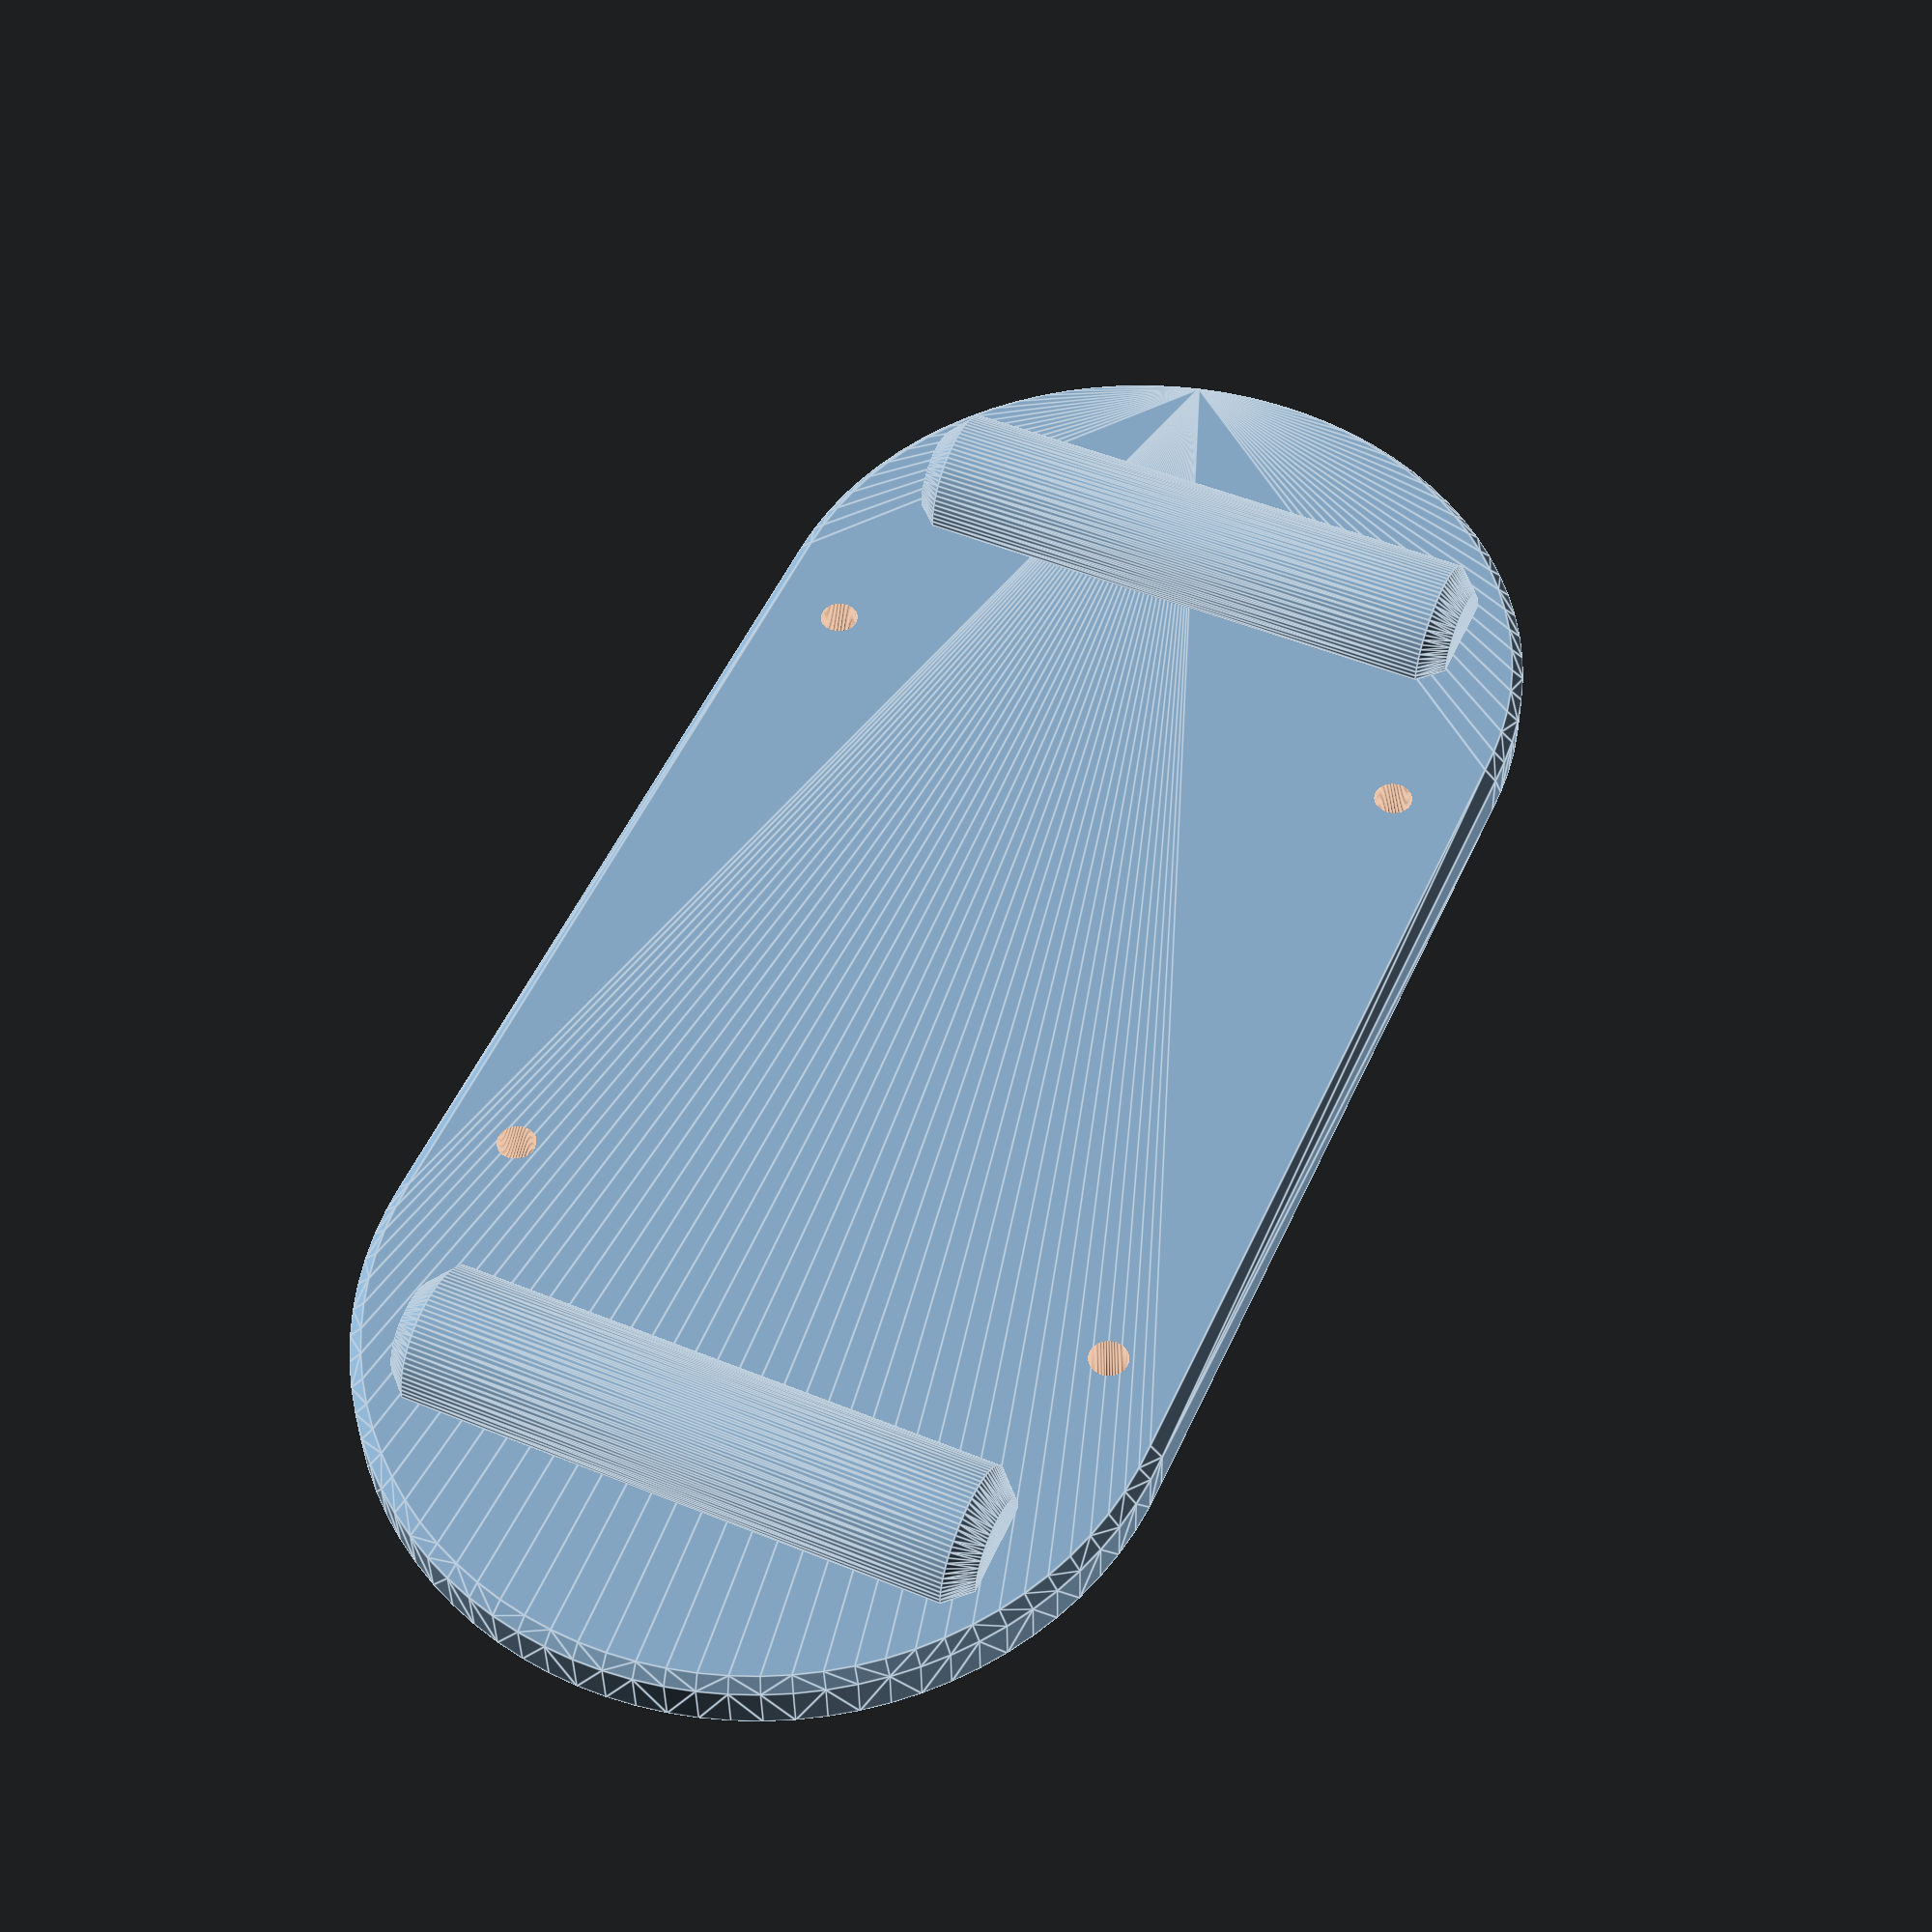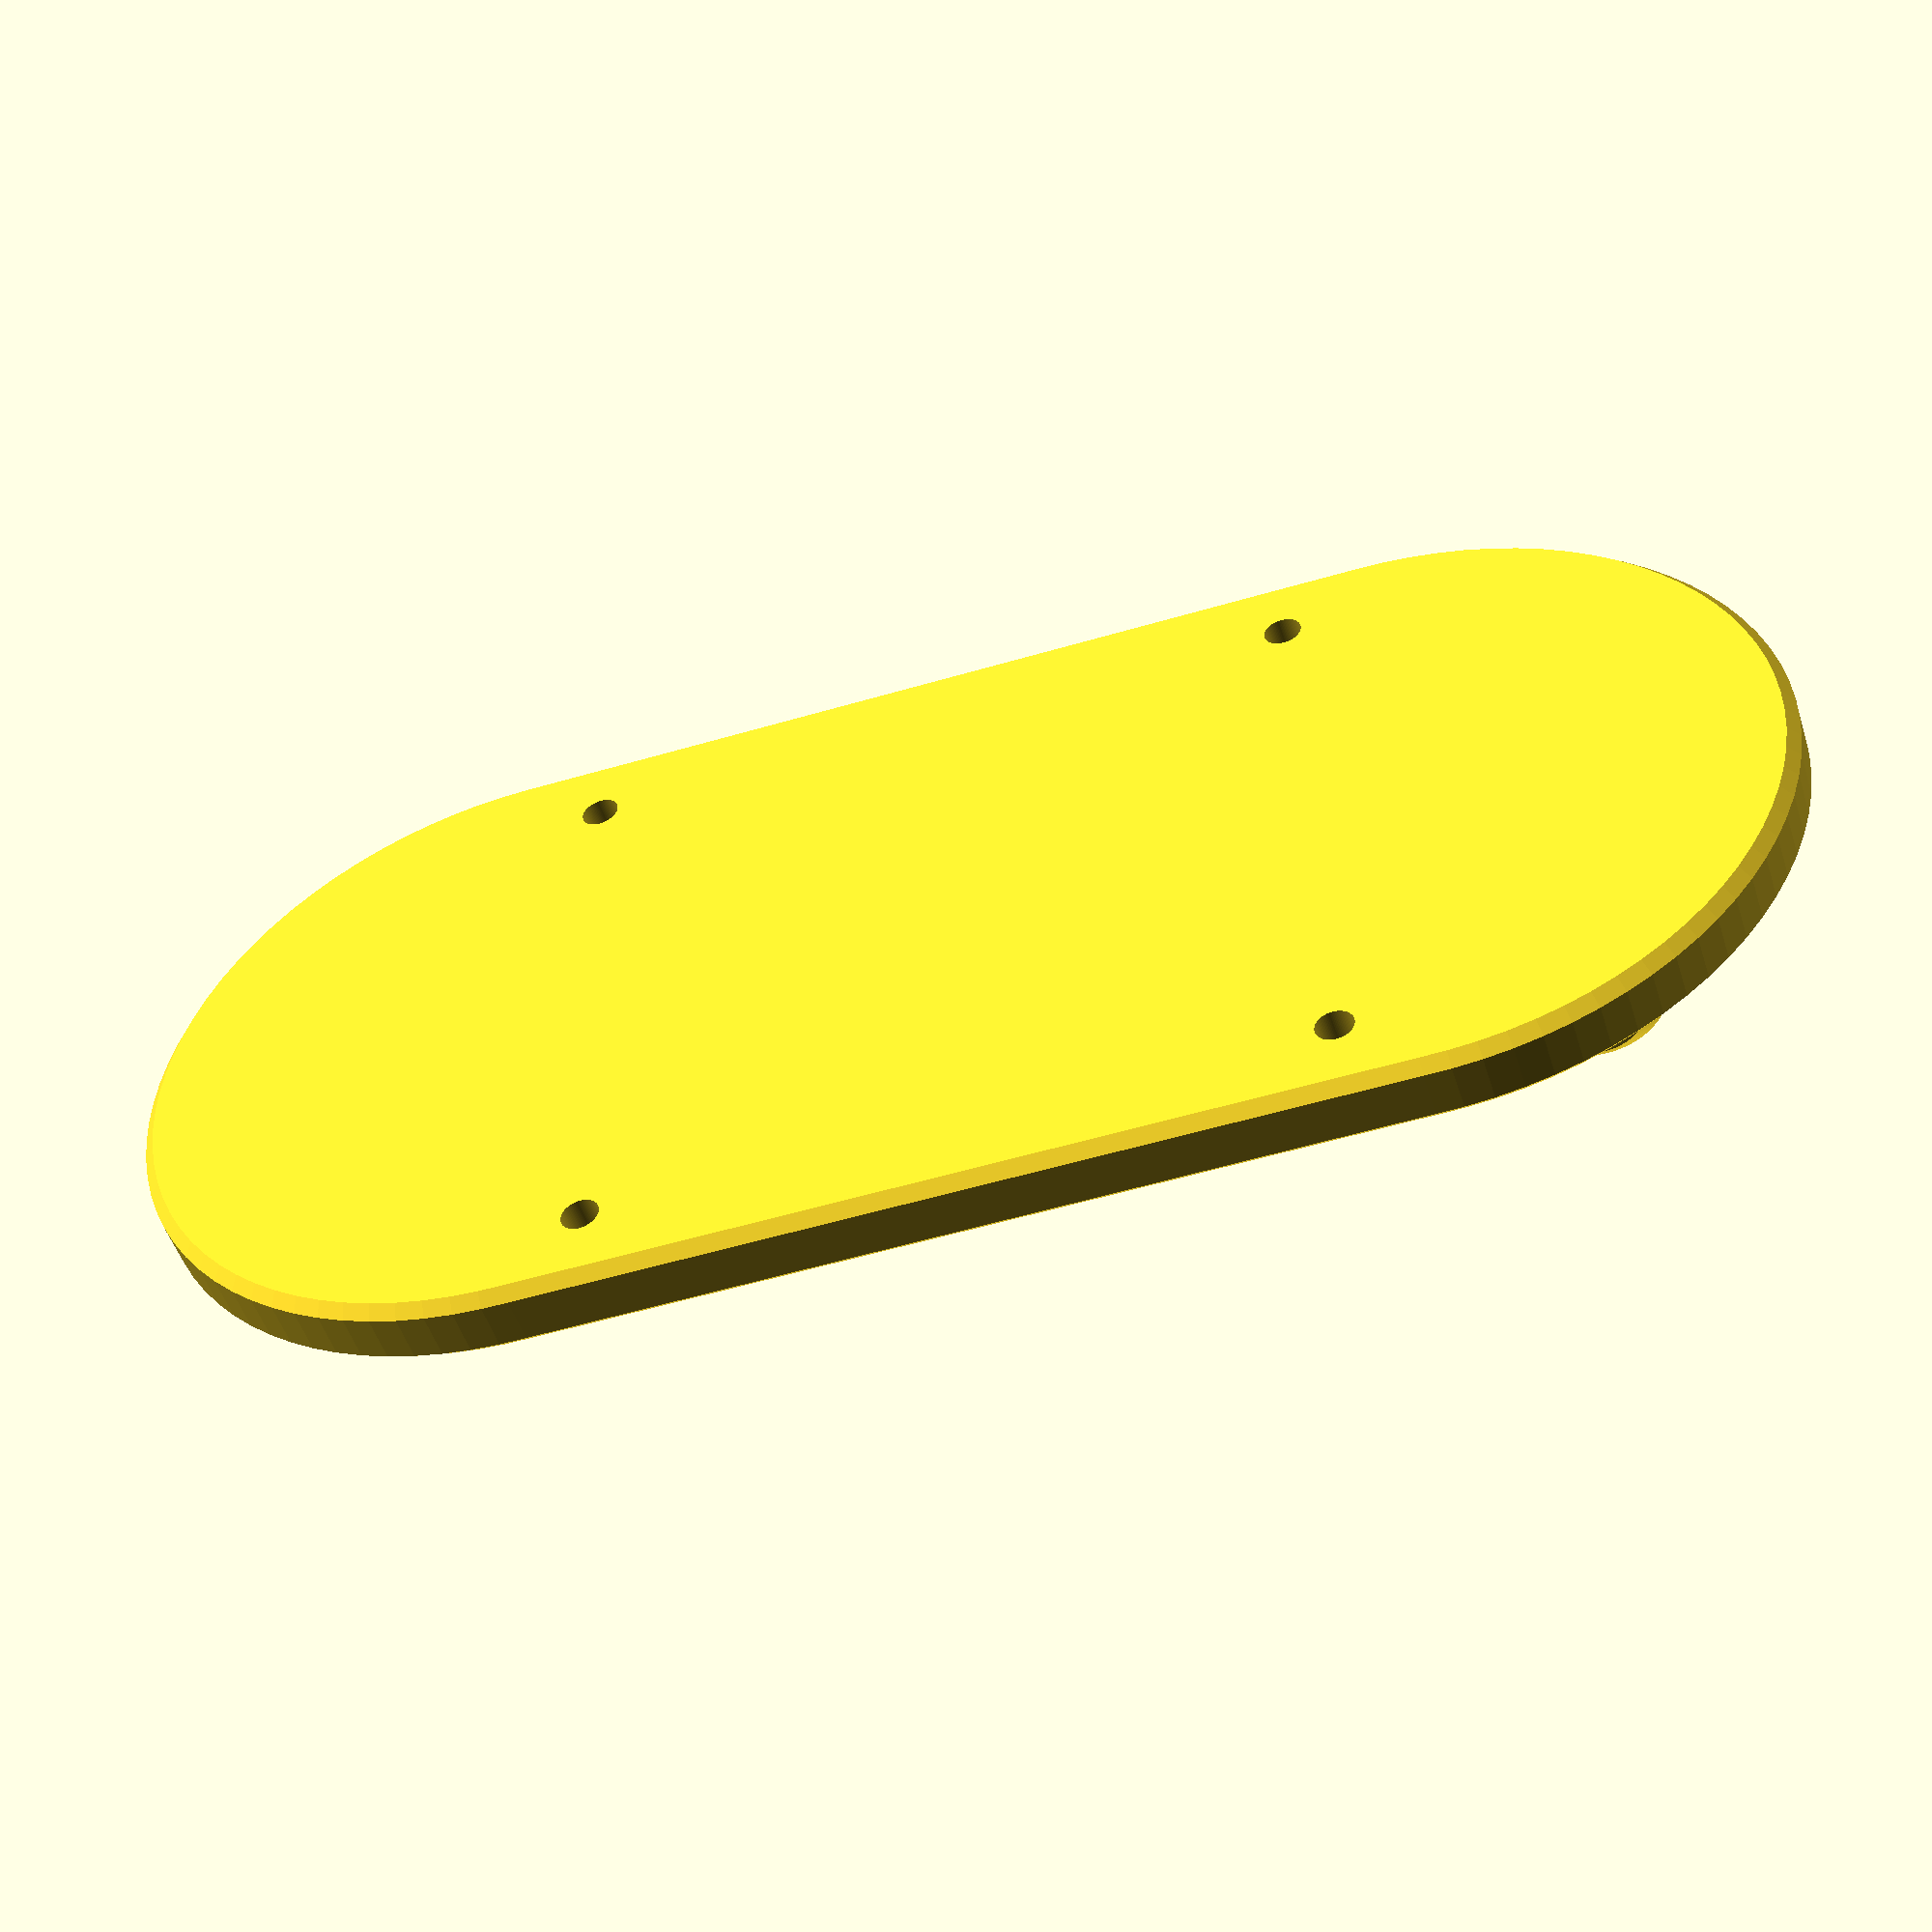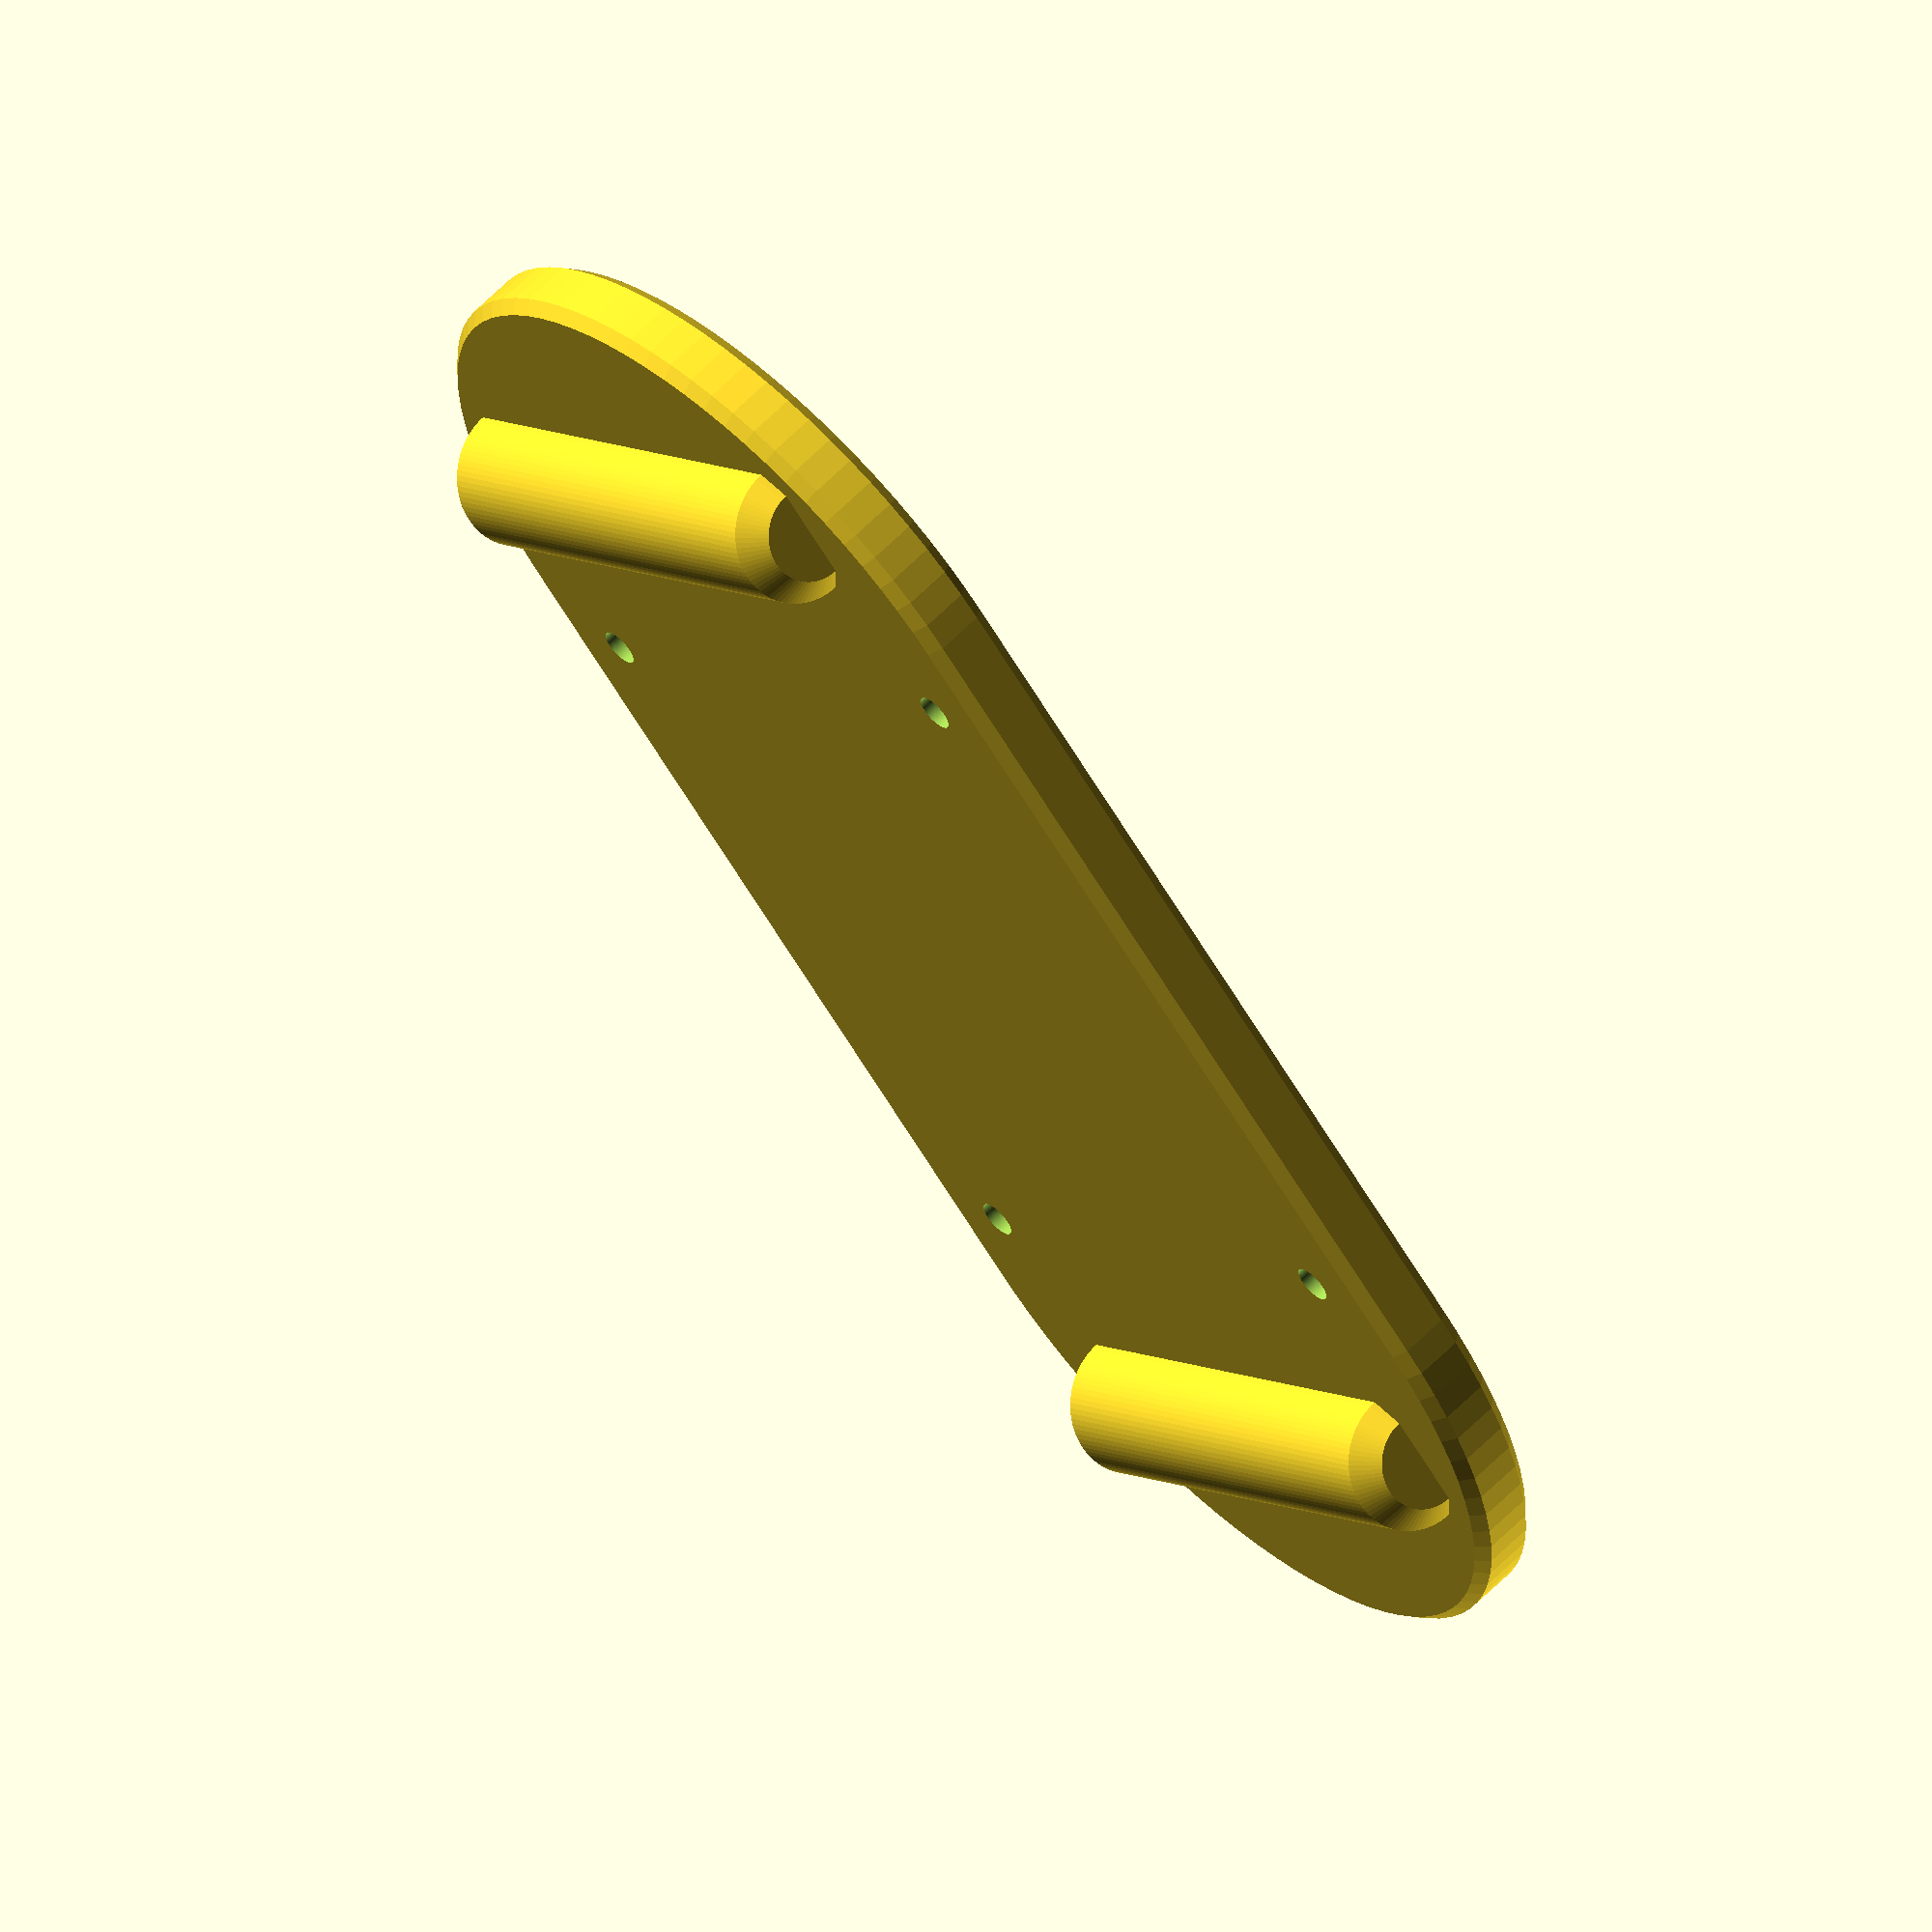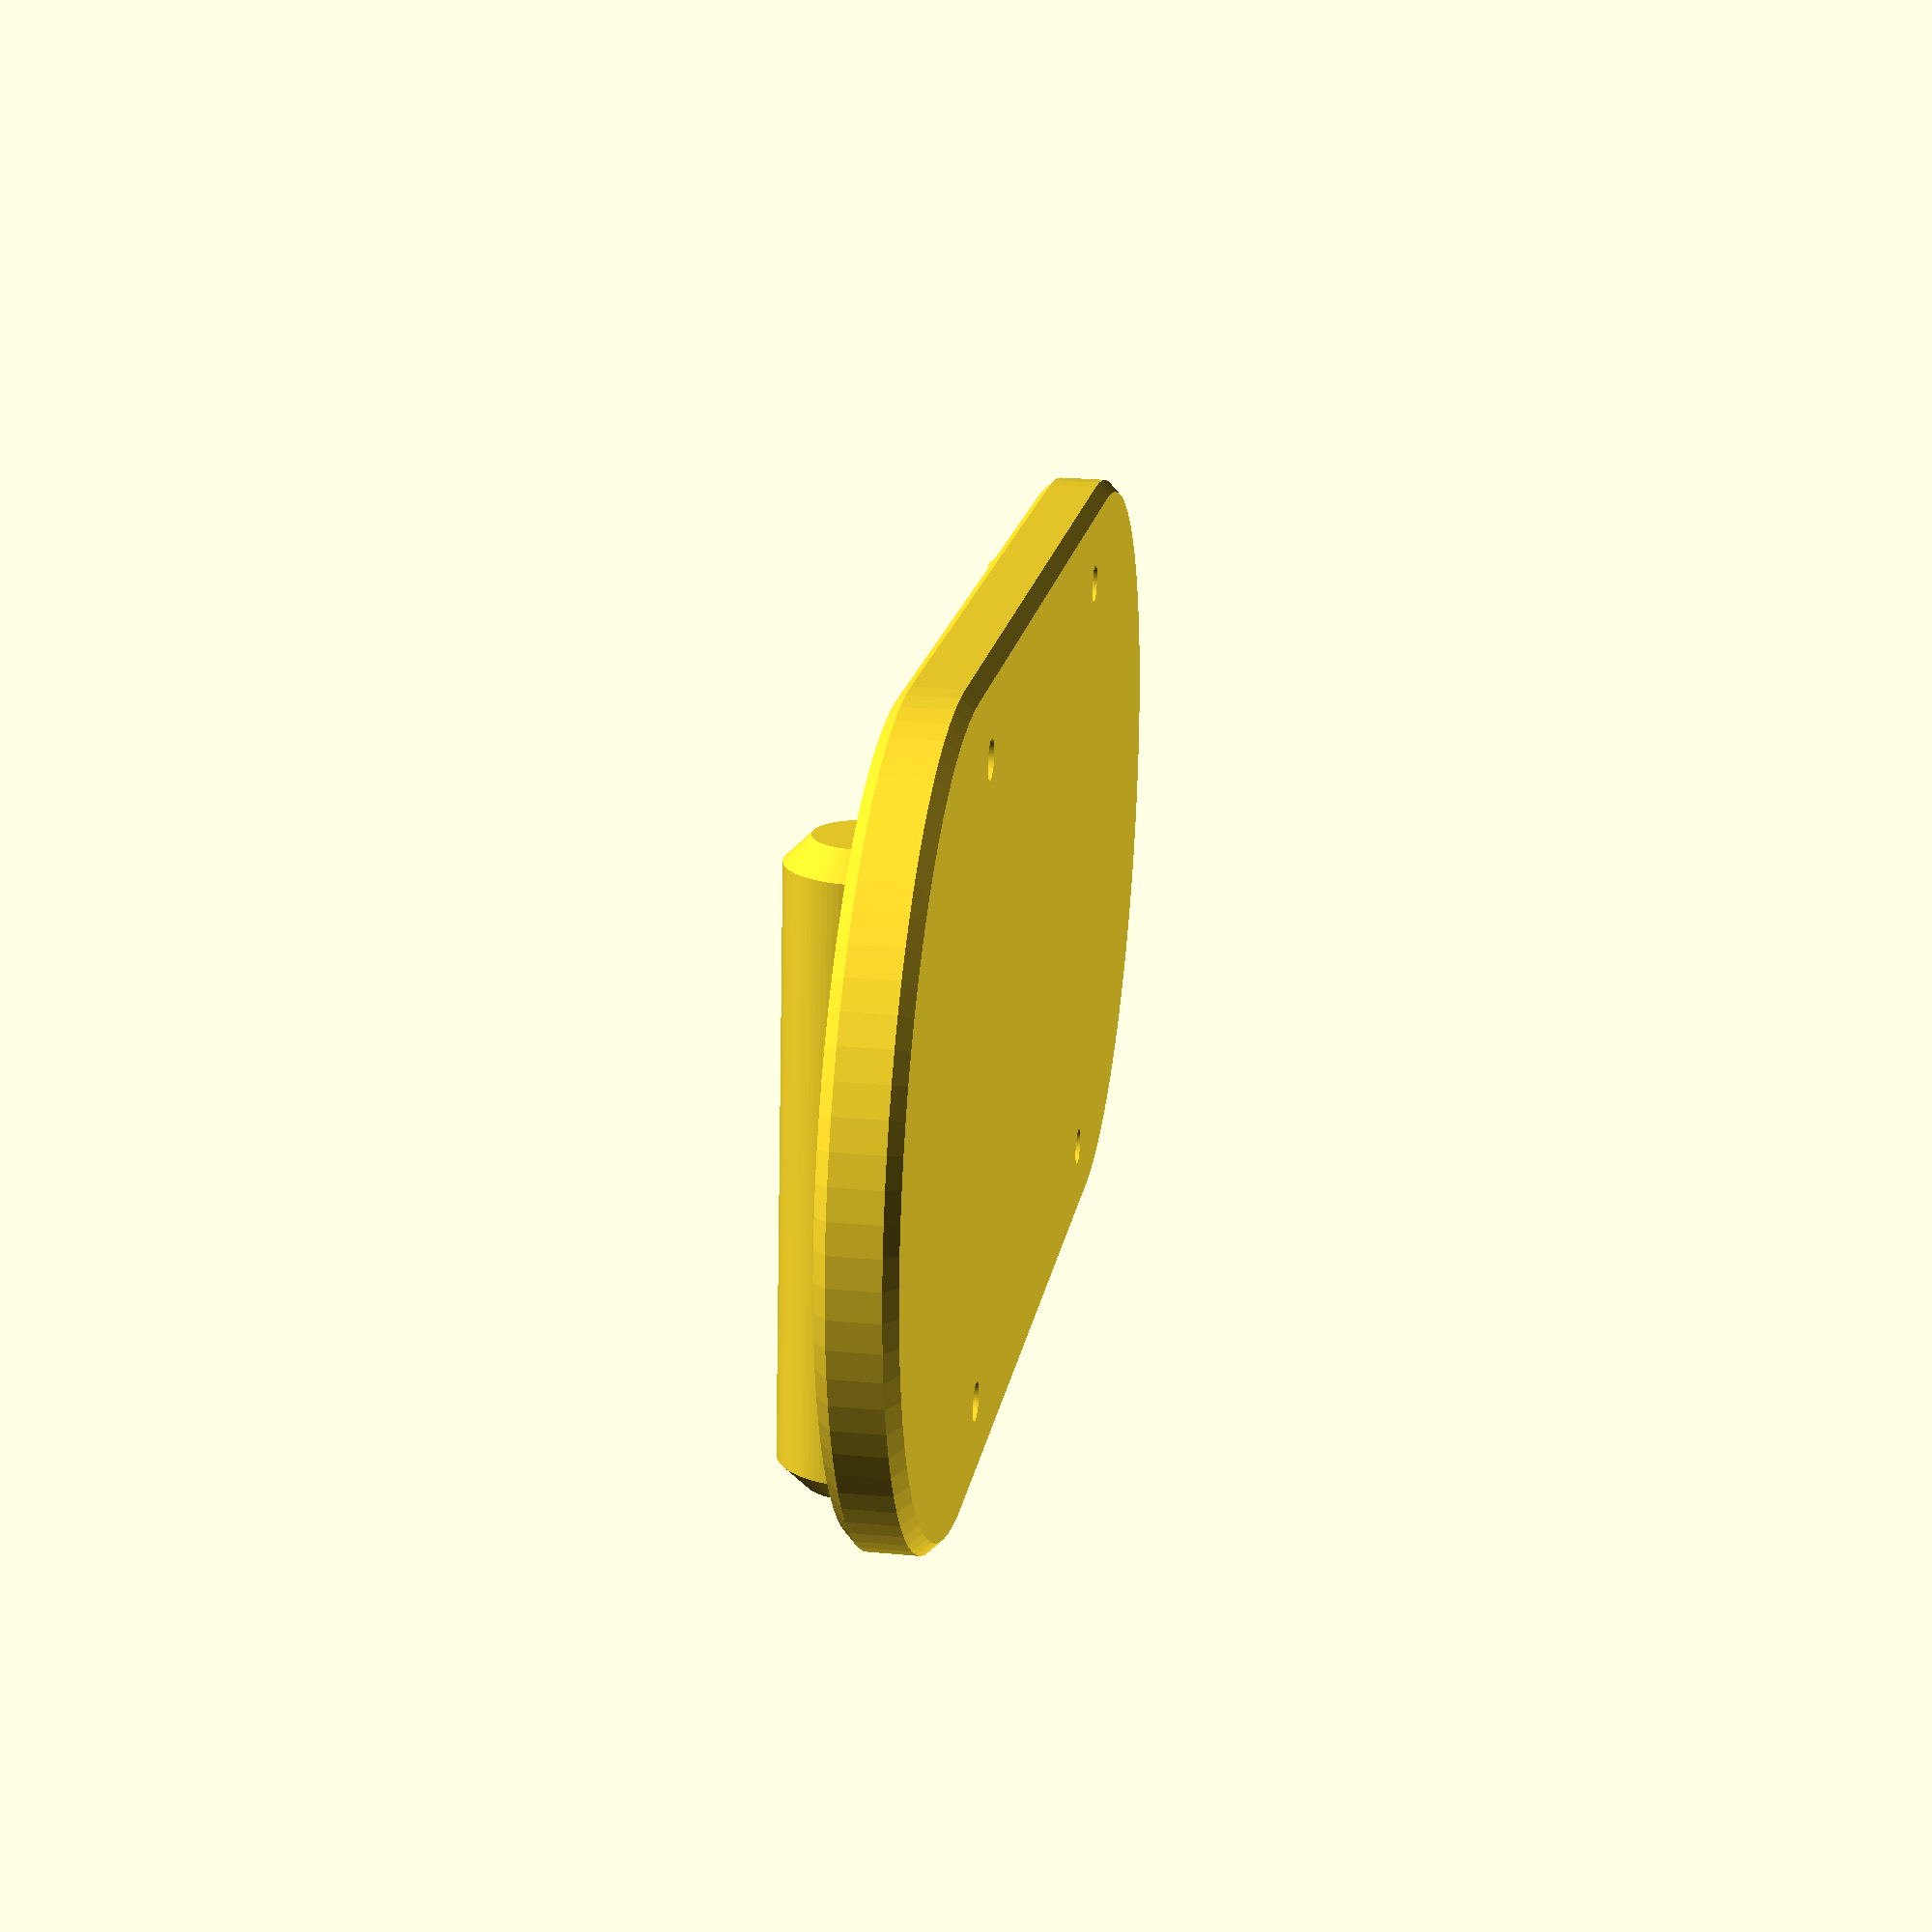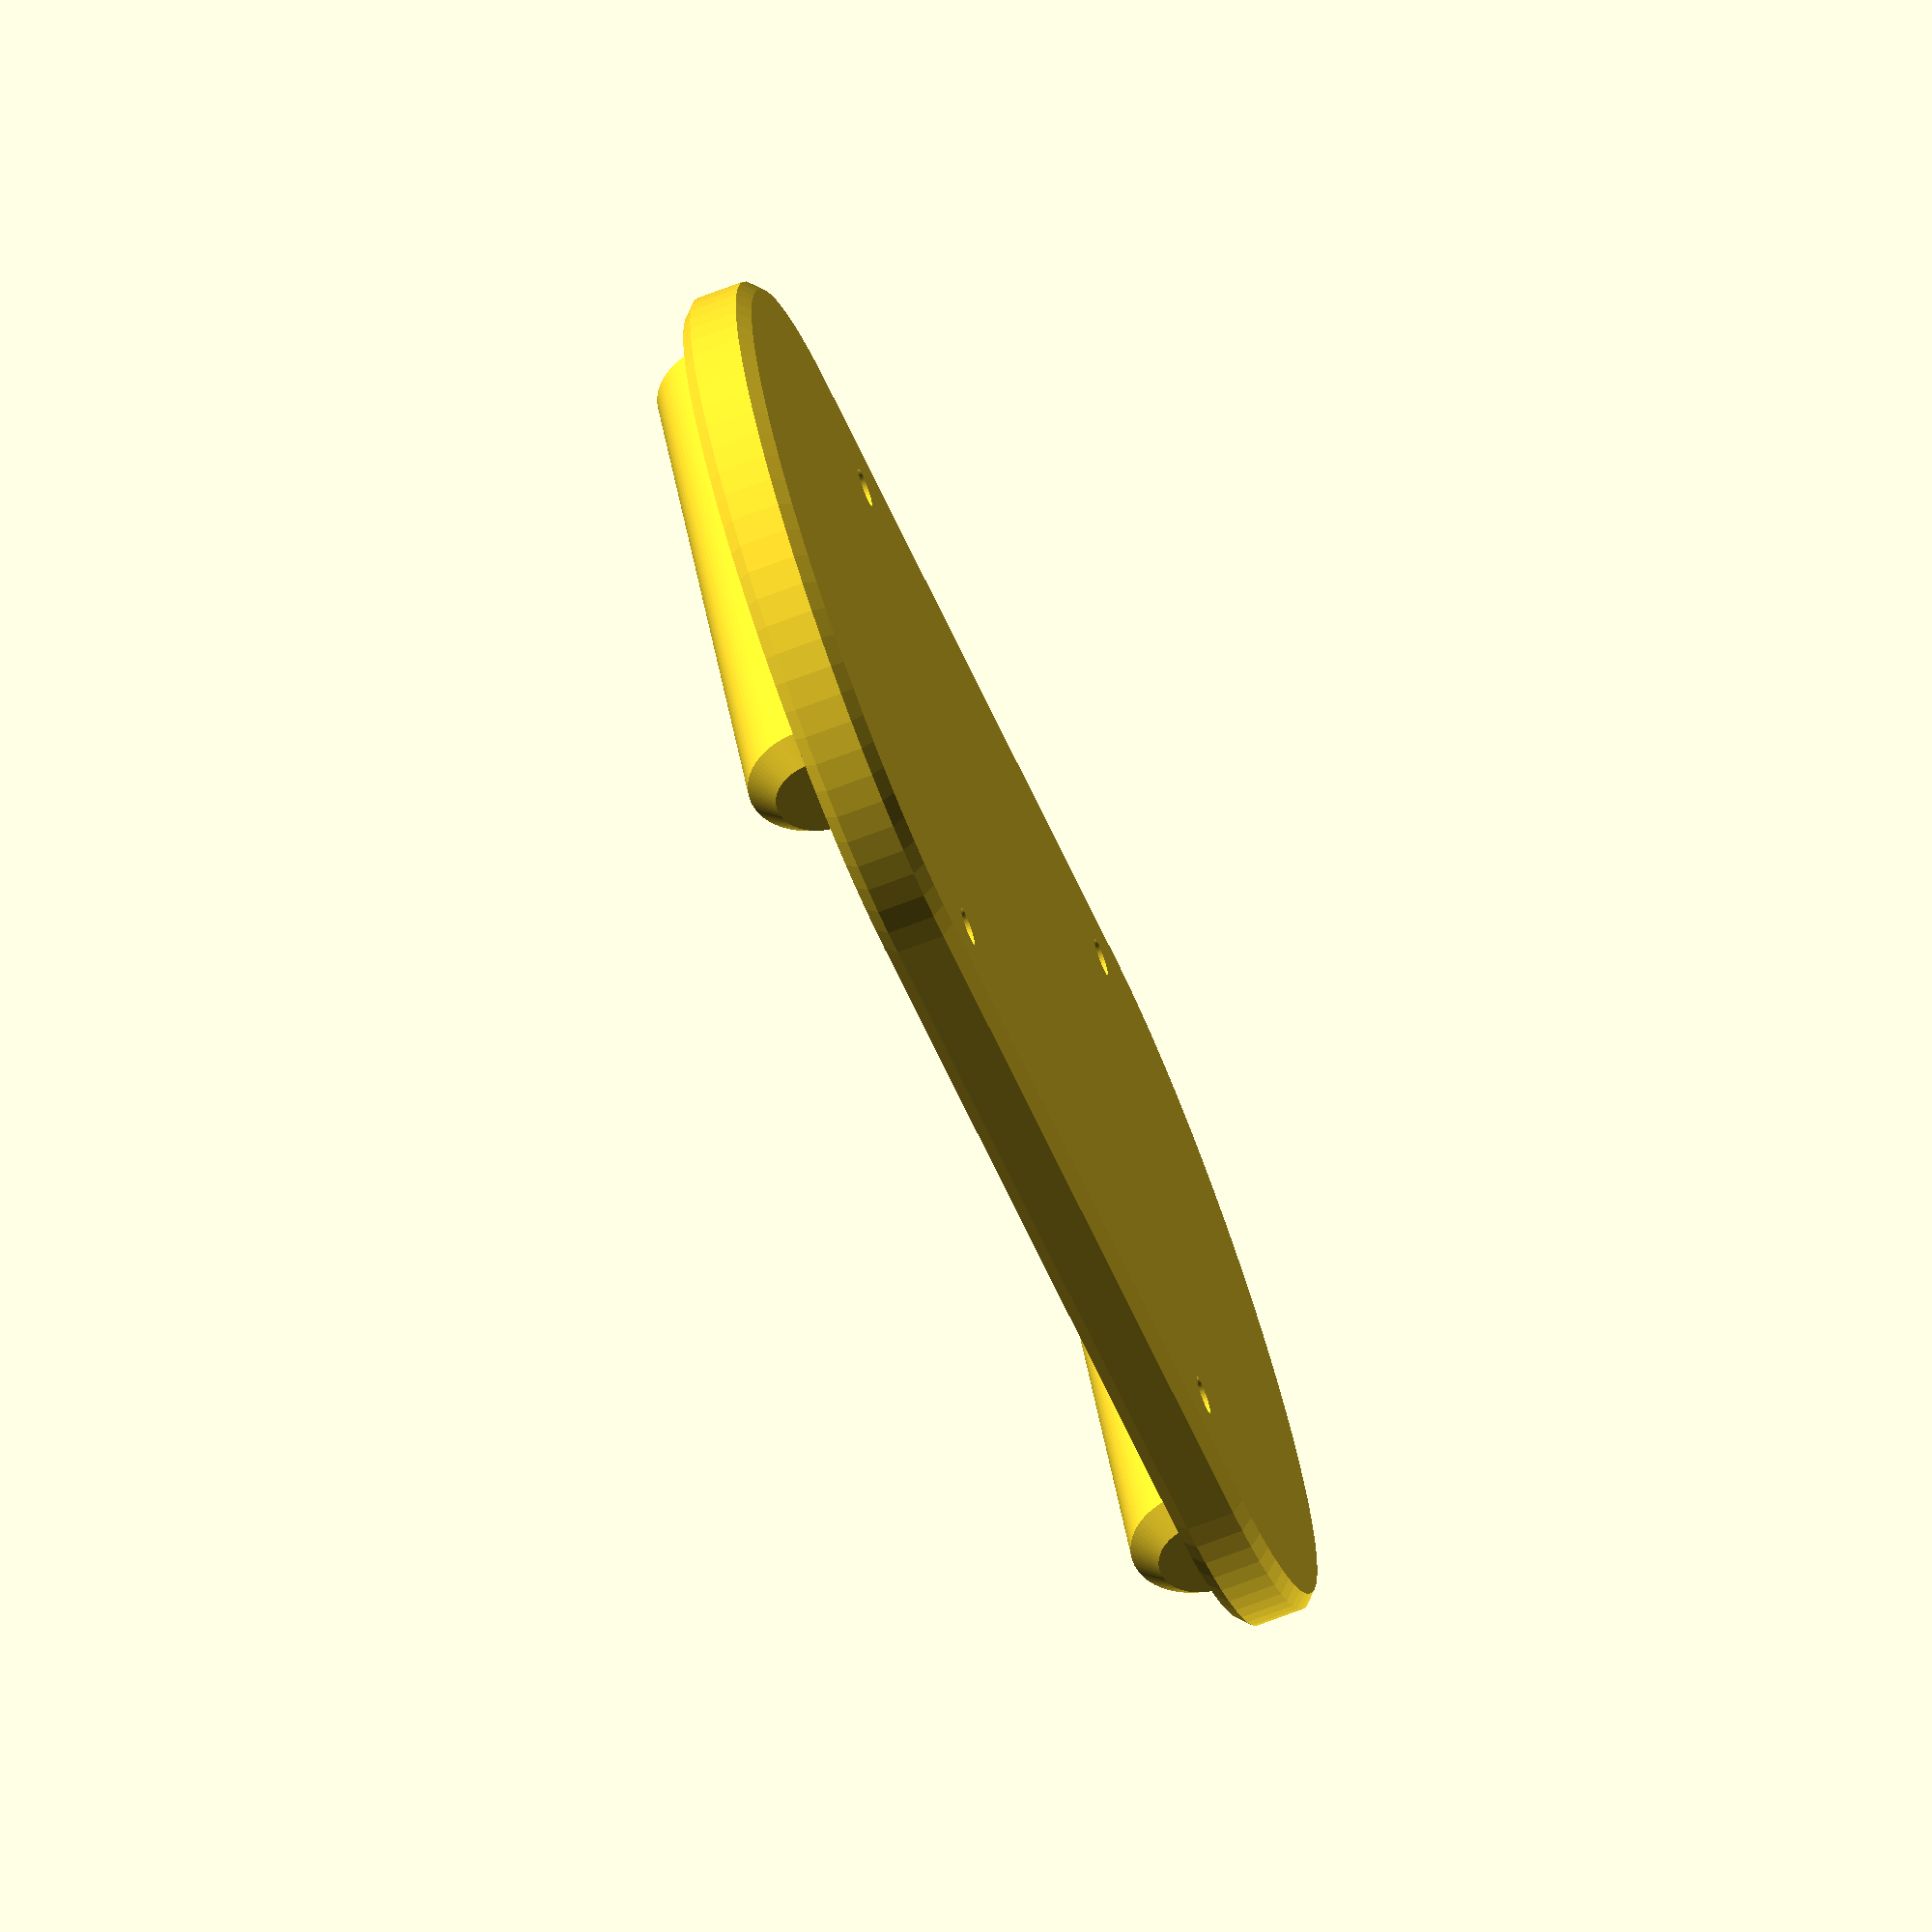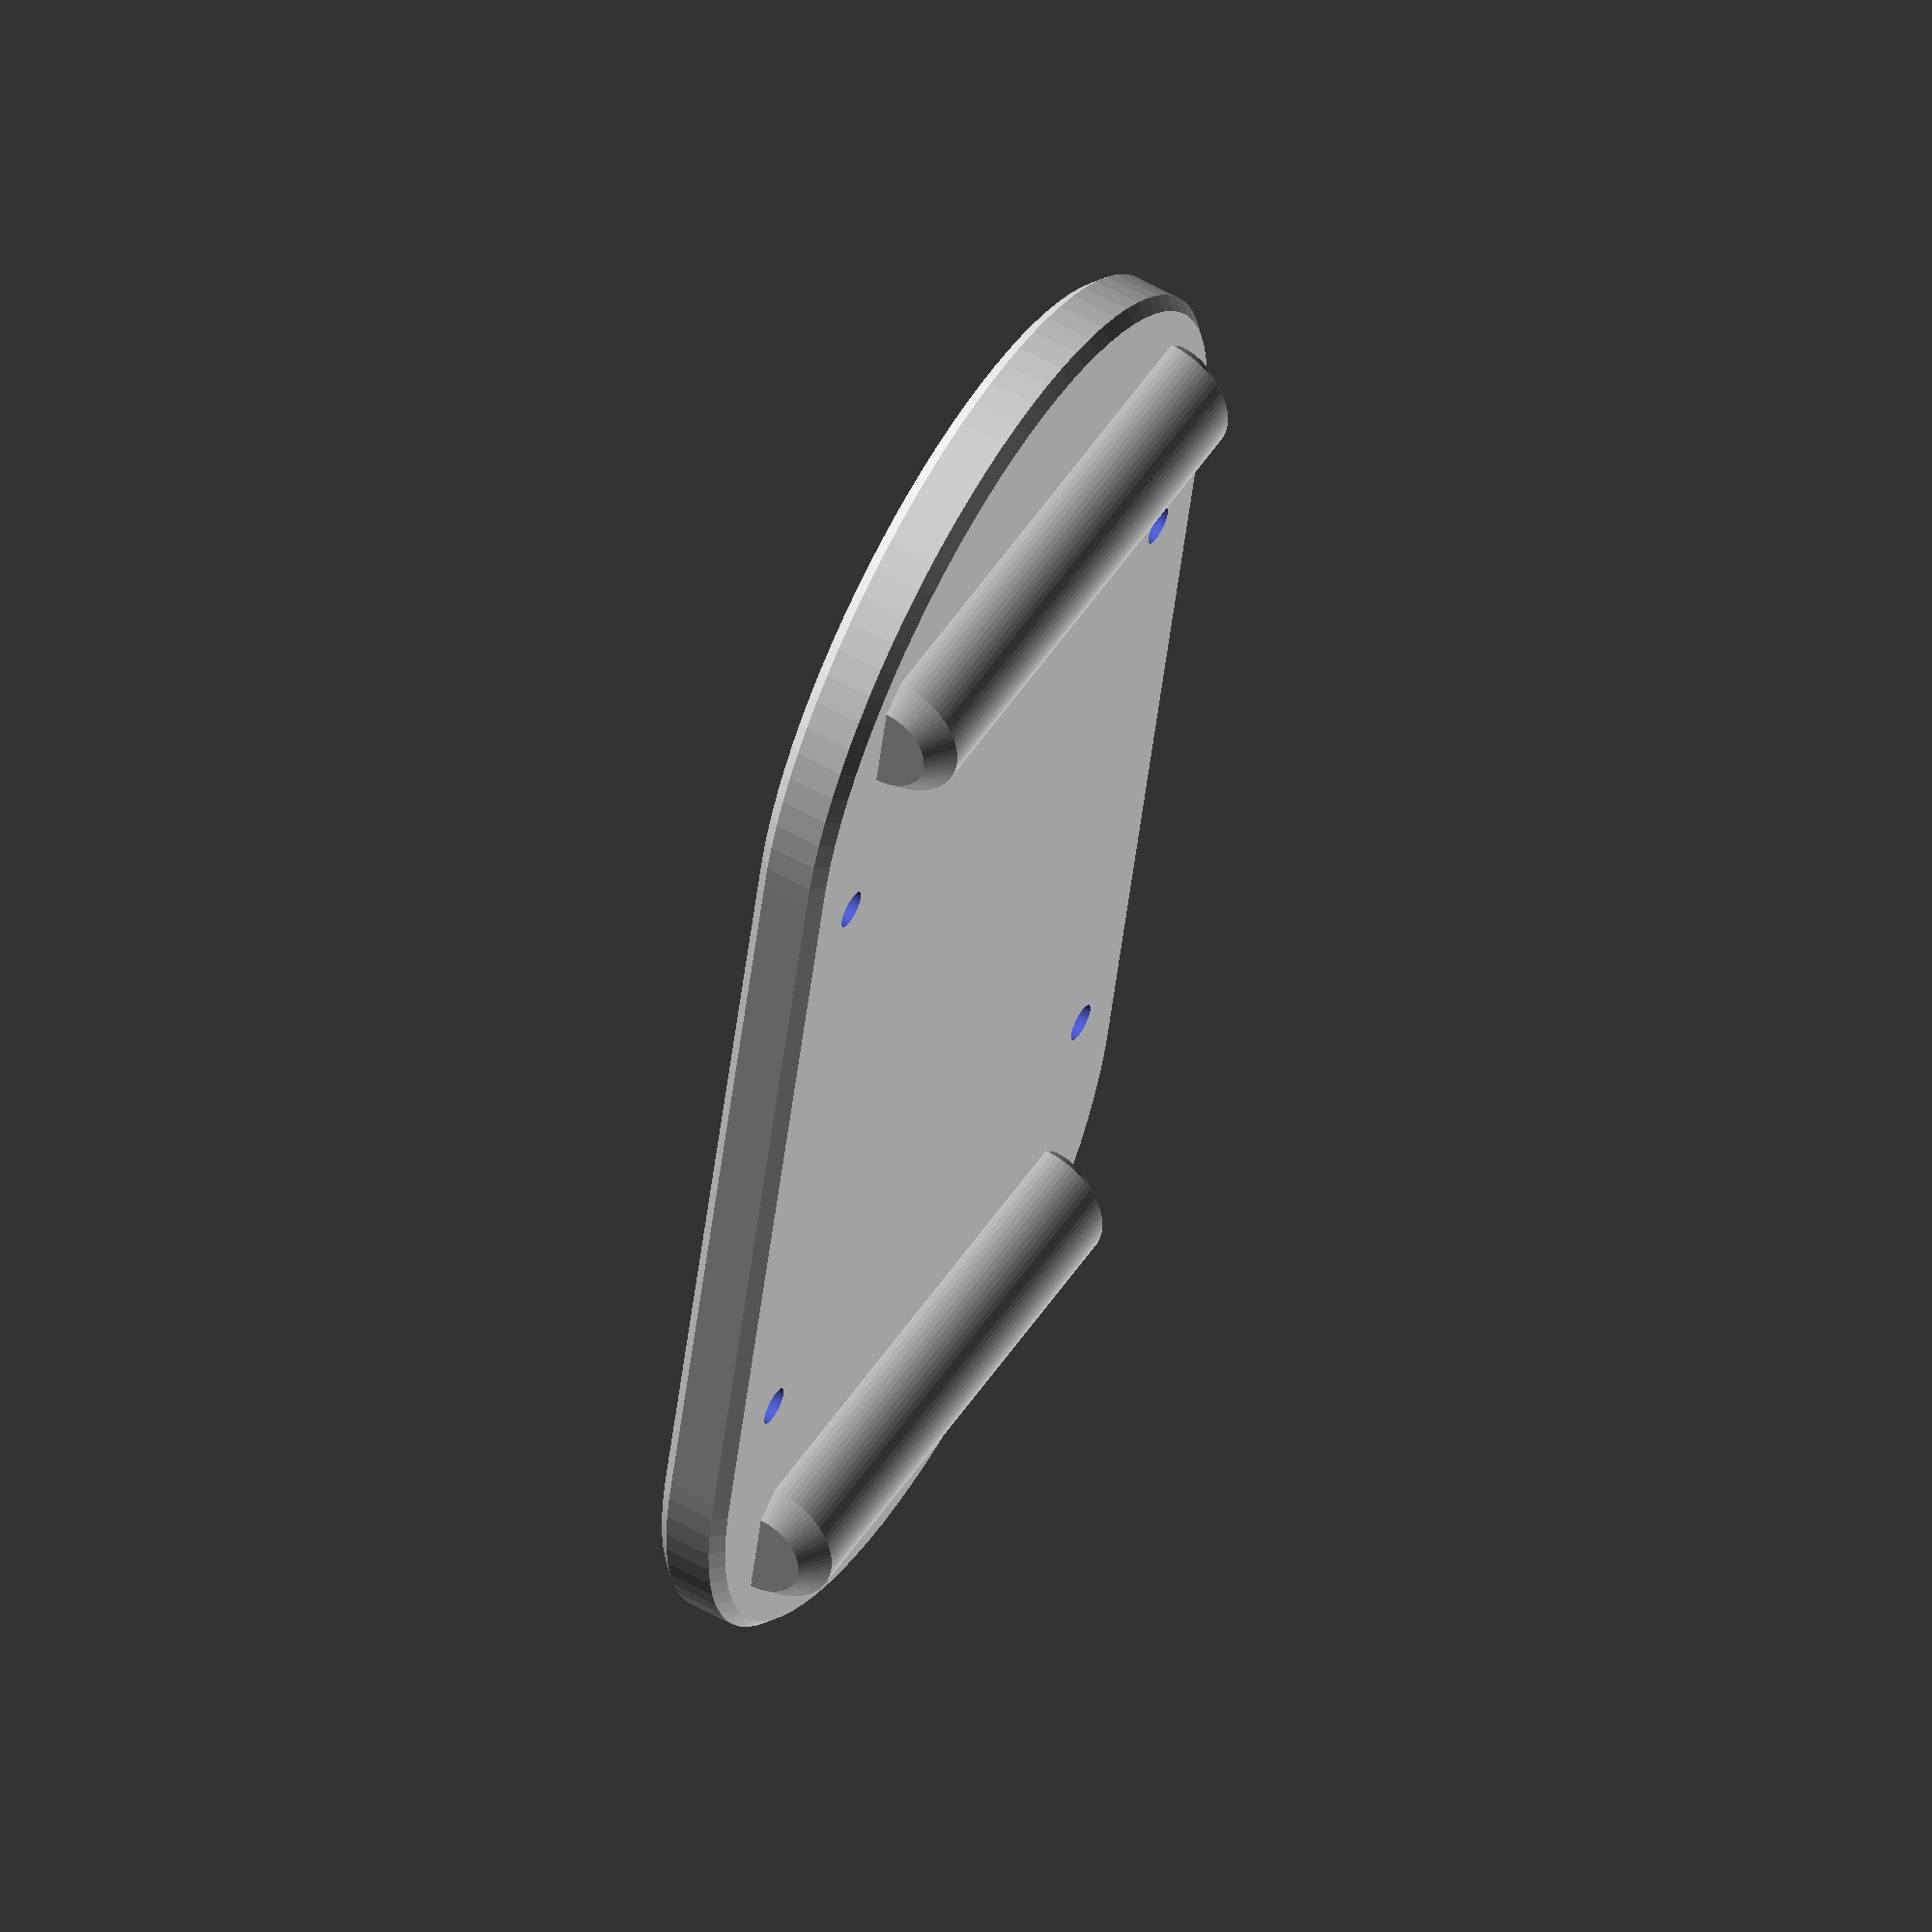
<openscad>
$fn = 85;

spacing = 4;

	ndi_l = 62;
	ndi_w = 16;
	ndi_h = 100;
	ndi_z = 37;
	
	nano_l = 63;
	nano_w = 29;
	nano_h = 63;
	nano_z = 37;
	
	bat_l = 82;
	bat_w = 22;
	bat_h = 180;
	bat_z = 5;
	
h = 80;
c = 0.2;
c2 = c/2;

ix = ndi_w + nano_w + c * 2 + spacing * 5;
iy = nano_h + spacing * 3;
iz = 160;

chamfer = 5;
thickness = 6;
ct = thickness + 6;
cl = 0.2;

x = ix;
y = iy;
z = iz;			

color("#449966")
union(){
	//ndi();
	//nano();
	}
//top();
bottom();
			
	
module top (){
	t = thickness;
		
	difference(){
		union(){
			translate([x/2-spacing*2,0,h-5])
			union(){
				translate([-x/2,-y/2,-75])
				hull(){
					translate([0+3,5,0])
						chamferedCube([x-6,y-10,80],1);
					translate([0+8,-5,0])
						chamferedCube([x-16,y+10,80],1);
					}
				hull(){
					translate([0,y/2,0])
						chamferedCylinder(x/2,10,1);
					translate([0,-y/2,0])
						chamferedCylinder(x/2,10,1);
					}
				}
			}
		union(){
			ndi();
			nano();
			
			//lower opening for port access
			translate([0,0,nano_z-3])
			union(){
				translate([ndi_w+c+spacing+1.5,-nano_l/2,0])
					cube([nano_w+c-3.8,nano_l+c-2,nano_h]);
				translate([0,0,0])
					ndi(0,ndi_h,0,ndi_l-6);
					
				translate([-3,-(ndi_l-16)/2,-50])
					cube([ndi_w + nano_w + c * 2 + spacing * 2+2, ndi_l-16, z]);
					
				//upper notch for wifi
				rotate([0,0,0])
				translate([27,-55,28])
					cube([12,110,40]);
				}
				
			//side fan mounts
			translate([x/2-spacing*2,-51,23])
			rotate([90,0,0])
			union(){
				bore(0,0,18.5,34);
				bore4(32,32,1.4,34);
				}
				
			//side fan mounts
			translate([x/2-spacing*2,49,18])
			rotate([90,0,0])
			union(){
				translate([0,2,0])
				rotate([0,0,90])
				union(){
					hull(){
						bore(0,-3,1.75);
						bore(0,+3,1.75);
						}
					}
				translate([0,-11,0])
				rotate([0,0,90])
				union(){
					hull(){
						bore(0,-3,1.75);
						bore(0,+3,1.75);
						}
					}
				translate([0,-4.5,0])
				union(){
					bore(5,0,1.62);
					bore(-5,0,1.62);
					}
				}
				
			//screws
			translate([x/2-spacing*2,0,0])
				bore4(x-14,y-14,1.4,10);
							
			//lower space
			translate([2,-40,-1])
				cube([45,80,36]);
				
			}
		}
	}
	
	
/*


			//air channels
			translate([2,-42,-1])
				cube([45,84,15]);
			hull(){
				translate([x/2-spacing*2,20.2,10])
					cylinder(h=2, r=18.5);
				translate([x/2-spacing*2,-20.2,10])
					cylinder(h=2, r=18.5);
				translate([0,0,34])
				union(){
					translate([ndi_w+c+spacing+1,-nano_l/2,0])
						cube([nano_w+c-2,nano_l+c-2,1]);
					}
				}
			hull(){
				translate([x/2-spacing*2,20.2,10])
					cylinder(h=2, r=18.5);
				translate([x/2-spacing*2,-20.2,10])
					cylinder(h=2, r=18.5);
				translate([0,0,34])
				union(){
					translate([0,0,0])
						ndi(0,1,0,ndi_l-6);
					}
				}
			hull(){
				translate([x/2-spacing*2,20.2,10])
					cylinder(h=2, r=18.5);
				translate([x/2-spacing*2,-20.2,10])
					cylinder(h=2, r=18.5);
				translate([0,0,34])
				union(){
					translate([-3,-(ndi_l-16)/2,0])
						cube([ndi_w + nano_w + c * 2 + spacing * 2+2, ndi_l-16, 1]);
					}
				}

*/
	
module bottom (){
	c = chamfer;
	t = thickness;
	
	union(){
		translate([x/2-spacing*2,0,-t])
		difference(){
			hull(){
				translate([-x/2,-y/2])
					chamferedCube([x,y,t],1);
				translate([0,y/2,0])
					chamferedCylinder(x/2,t,1);
				translate([0,-y/2,0])
					chamferedCylinder(x/2,t,1);
				}
			//screws
			translate([0,0,0])
				bore4(x-14,y-14,1.6,20);
			}
			}
		translate([0,y/2+t*2,-t])
		rotate([0,90,0])
			chamferedCylinder(t,x-spacing*4,2);
		translate([0,-y/2-t*2,-t])
		rotate([0,90,0])
			chamferedCylinder(t,x-spacing*4,2);
				
	}

module ndi(o=0,h=ndi_h,z=ndi_z,l=ndi_l){
	translate([ndi_w/2+c/2,0,z])
		roundedChannel(l+c,ndi_w+c,h,o);
	}
	
module nano(o=0){
	translate([0,-nano_l/2,nano_z])
	union(){
		translate([ndi_w+c+spacing,0,0])
			cube([nano_w+c,nano_l+c,nano_h]);
		translate([33,nano_l+27,nano_h/2])
			cylinder(d=15, 140);
		translate([33,-27,nano_h/2])
			cylinder(d=15, 140);
		}
	}
	
module bat(o=0,h=bat_h,z=bat_z,l=bat_l){
	translate([+bat_w/2+ndi_w/2+spacing,0,z])
	roundedChannel(l+c,bat_w+c,h,o);
	}

module bore(x,y,r,z=500){
  translate([x,y,-z/2])
    cylinder(h=z, r=r);
  }

module bore4(x, y, r, z=500){
  translate([-x/2, -y/2, 0])
  union(){
    bore(0, 0, r, z);
    bore(x, 0, r, z);
    bore(0, y, r, z);
    bore(x, y, r, z);
    }
  }
	
module roundedChannel(l,w,h,o=0){
	hull(){
		translate([0,-(l-w)/2,0])
			cylinder(d=w+o, h);
		translate([0,(l-w)/2,0])
			cylinder(d=w+o, h);
		}
	}
		
module chamferedCube(xyz, chamfer){
  c2 = chamfer * 2;
  a = [xyz[0] - c2, xyz[1] - c2, xyz[2]];
  b = [xyz[0] - c2, xyz[1], xyz[2] - c2];
  c = [xyz[0], xyz[1] - c2, xyz[2] - c2];
  hull(){
    translate([chamfer,chamfer,0])
      cube(a);
    translate([chamfer,0,chamfer])
      cube(b);
    translate([0,chamfer,chamfer])
      cube(c);
    }
  }
	
module chamferedCylinder(radius, height, chamfer){
	c2 = chamfer * 2;
  r2 = radius - chamfer;
	h2 = height - c2;
  hull(){
		cylinder(r=r2, height);
    translate([0,0,chamfer])
			cylinder(r=radius, h2);
    }
  }
	
</openscad>
<views>
elev=37.6 azim=335.9 roll=180.9 proj=p view=edges
elev=50.0 azim=268.4 roll=17.2 proj=p view=solid
elev=117.8 azim=45.3 roll=315.6 proj=o view=wireframe
elev=154.8 azim=98.1 roll=261.2 proj=p view=wireframe
elev=70.6 azim=62.7 roll=290.9 proj=o view=solid
elev=121.7 azim=348.0 roll=60.0 proj=o view=wireframe
</views>
